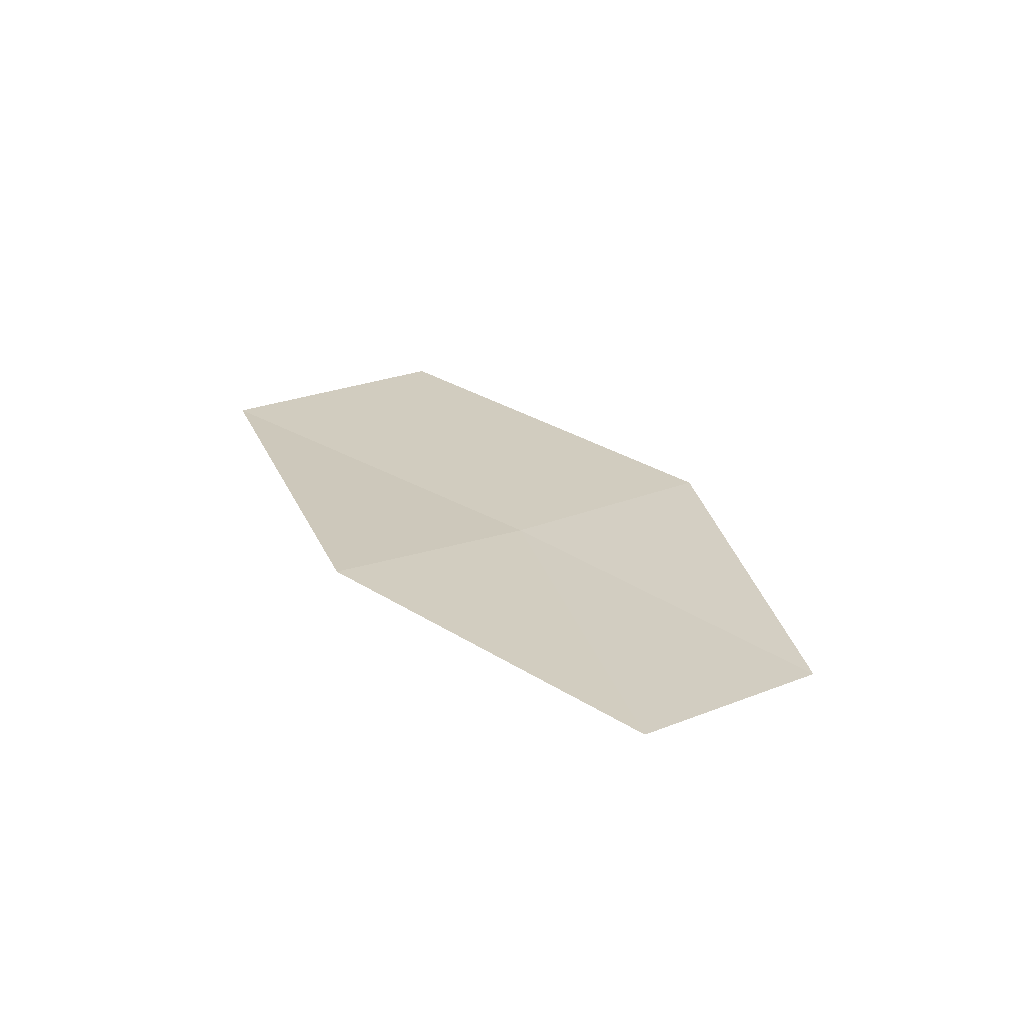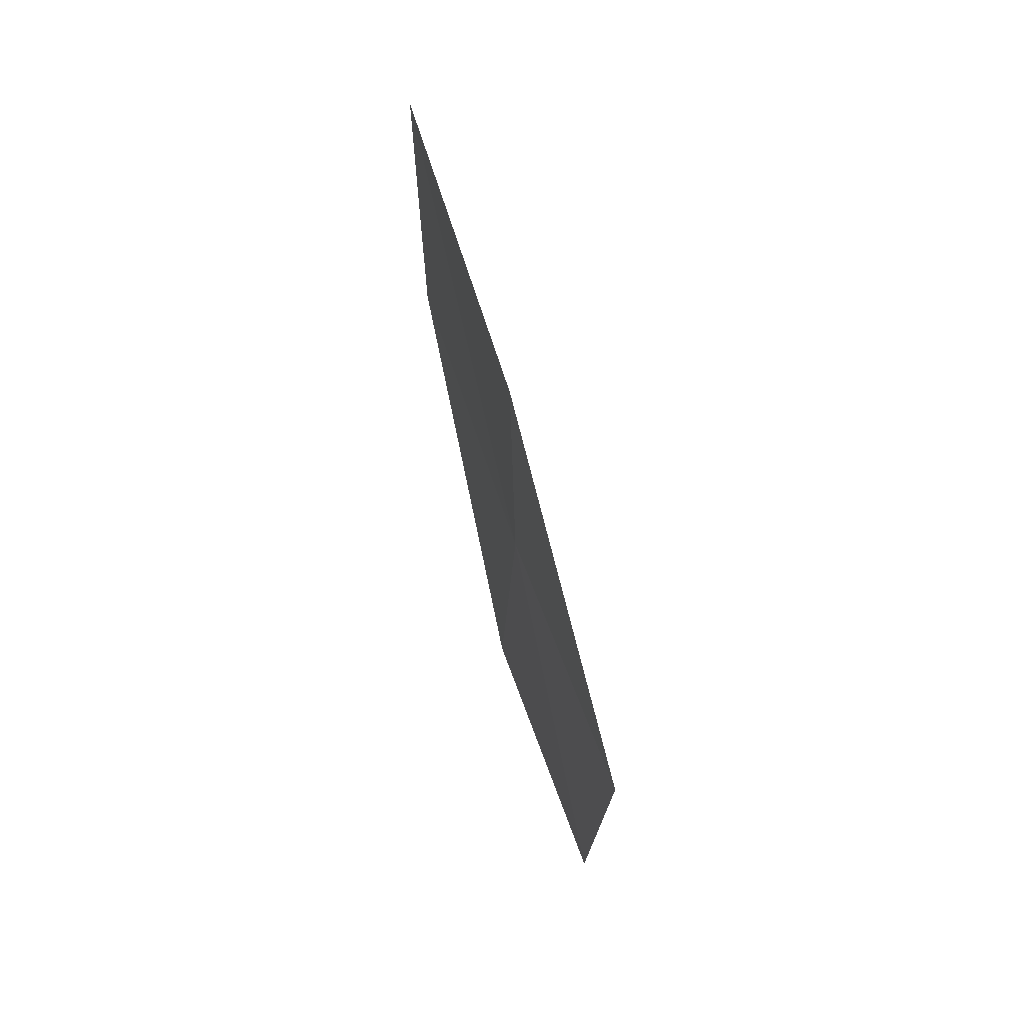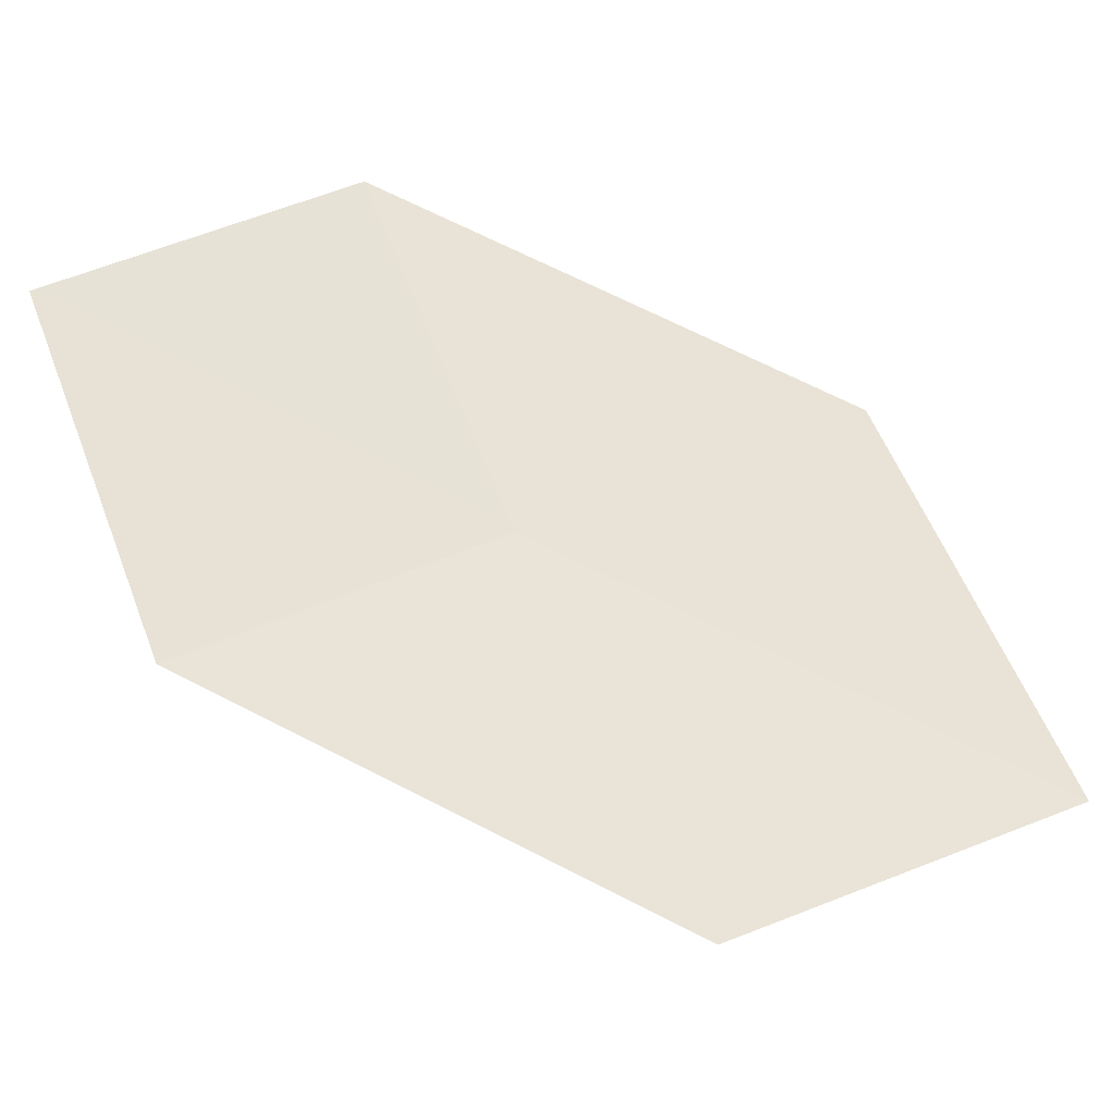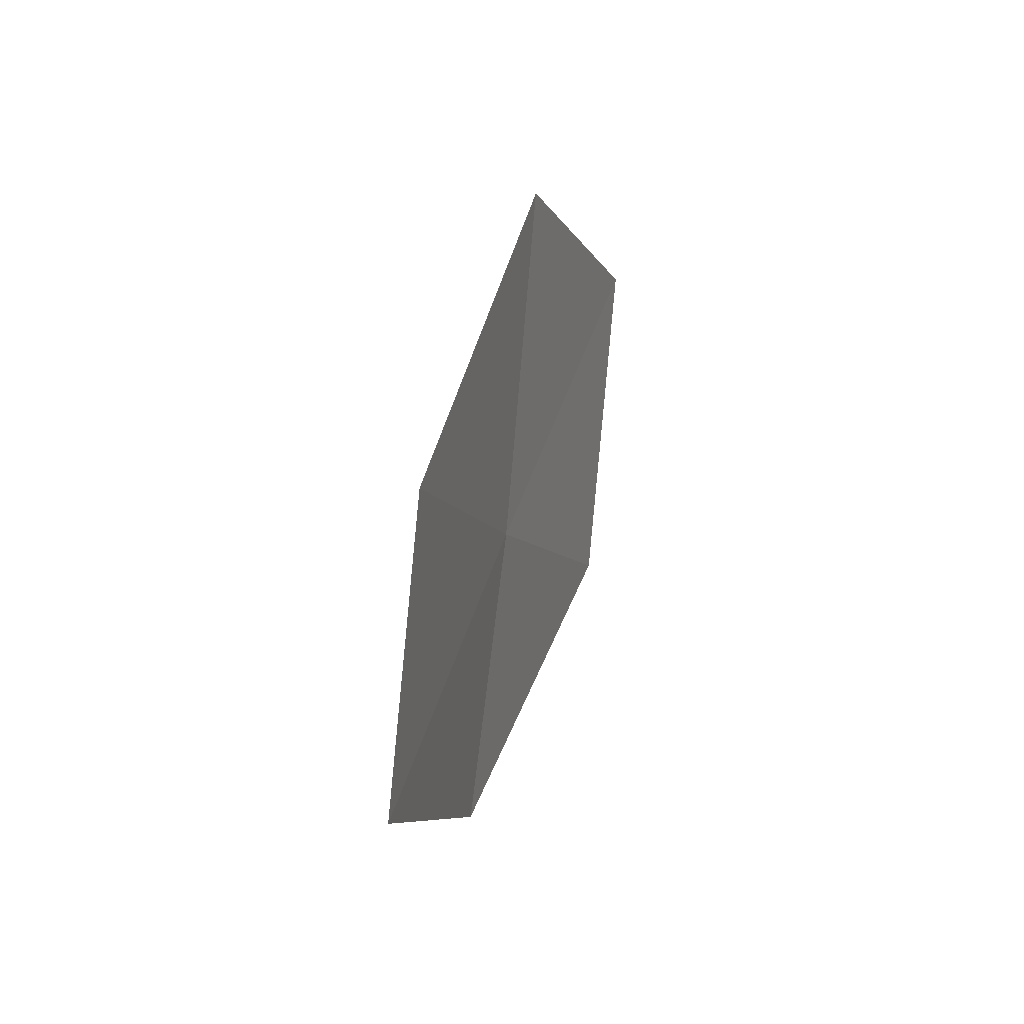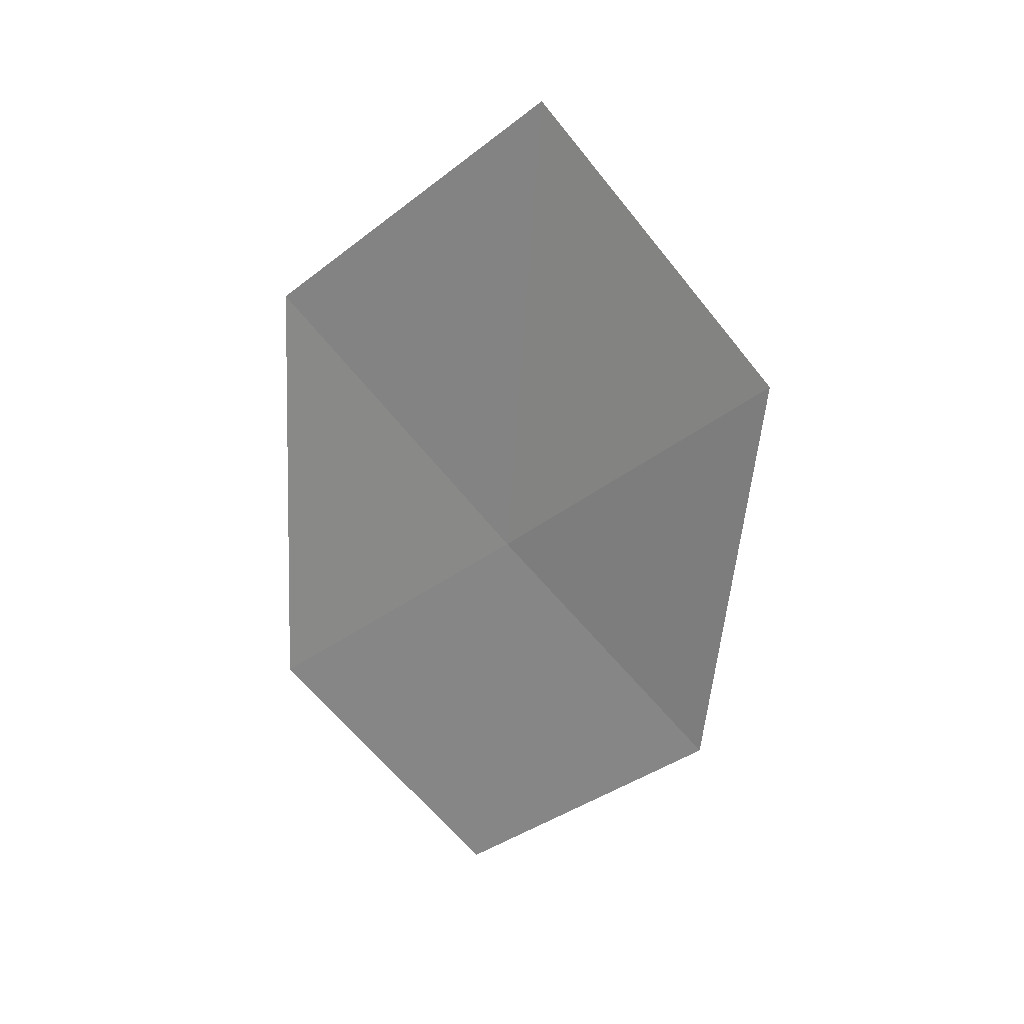
<metadata>
{"format":"obj","ext":"obj","renderer":"f3d","projection":"perspective","resolution":1024,"background":"white","views":[{"elev":-53.4,"azim":-93.1,"up":"+Y"},{"elev":6.6,"azim":-176.2,"up":"+Y"},{"elev":-49.7,"azim":57.0,"up":"+Z"},{"elev":-38.4,"azim":21.6,"up":"+Y"},{"elev":7.4,"azim":127.9,"up":"+Y"}]}
</metadata>
<code>
v 8.717 110.6 18.53
v 8.158 109.5 17.64
v 8.35 108.7 19.05
v 8.895 109.8 20.01
v 9.307 112 19.59
v 8.641 111.5 16.95
v 9.207 112.9 17.93
f 1 2 3
f 1 4 5
f 1 6 2
f 1 7 6
f 1 5 7
f 1 3 4

</code>
